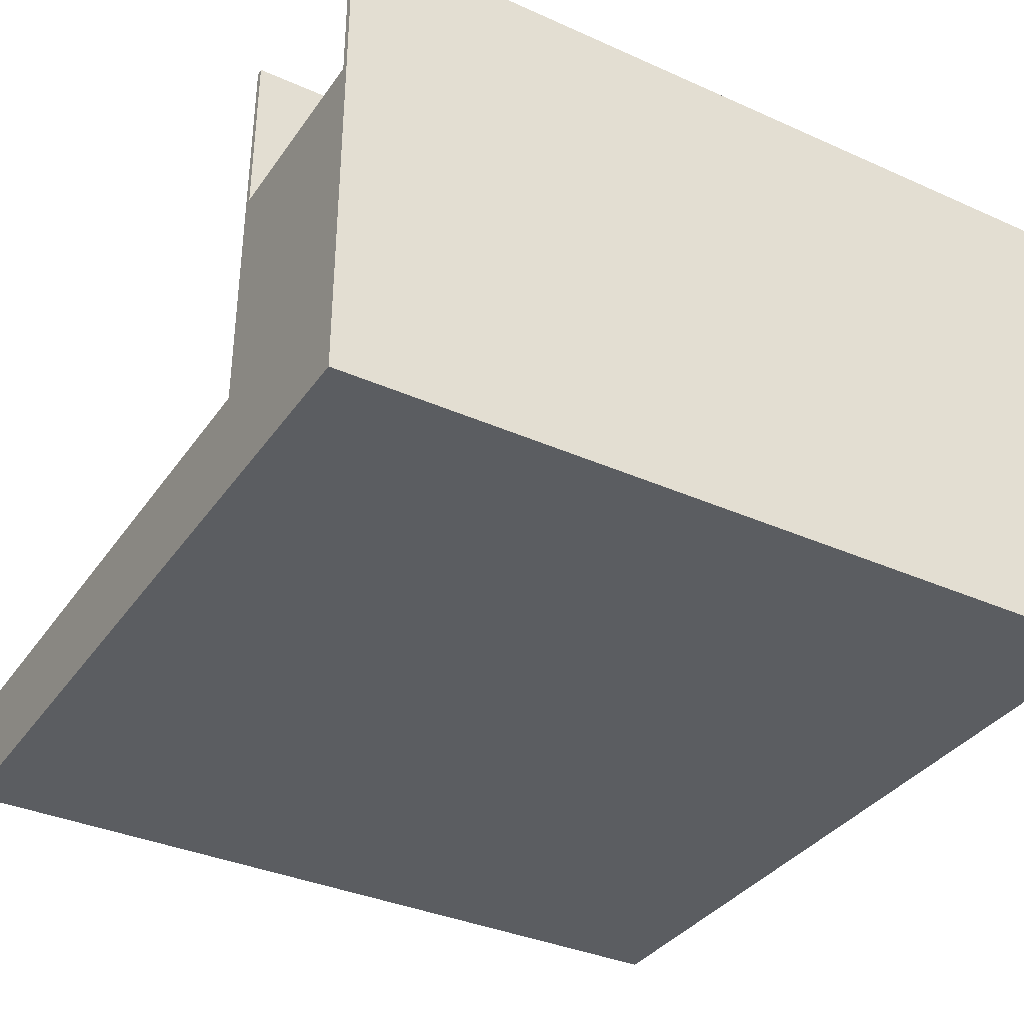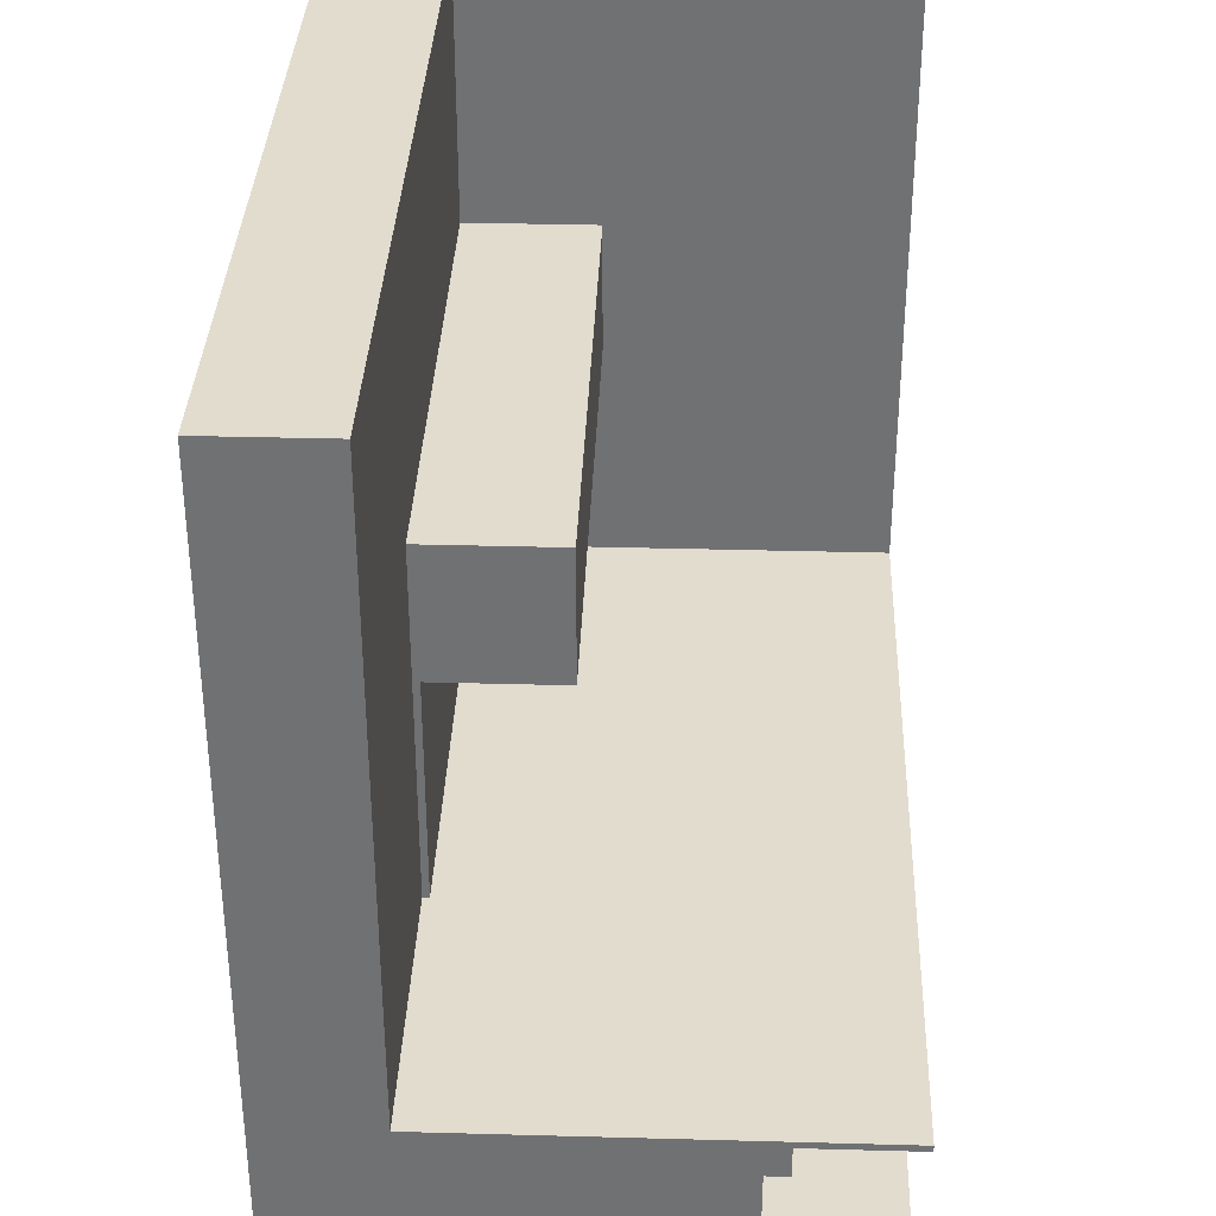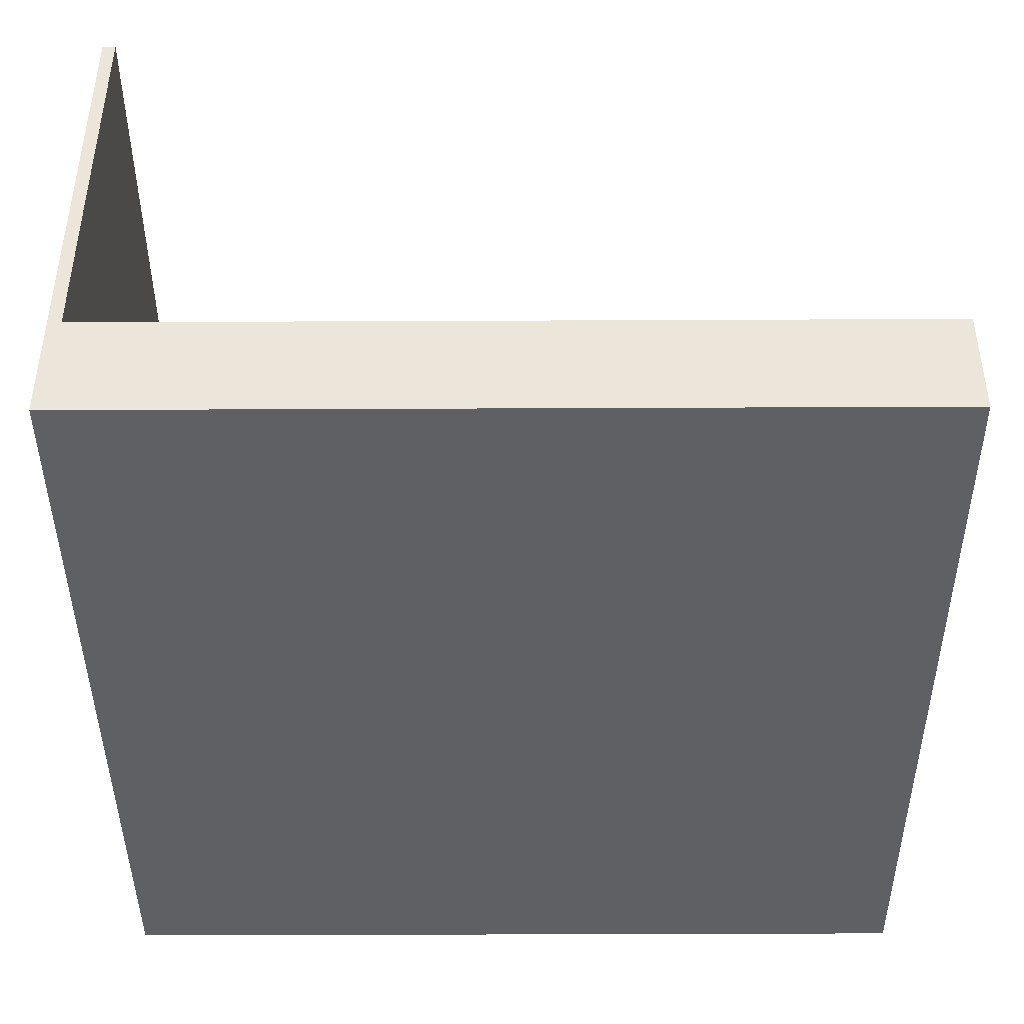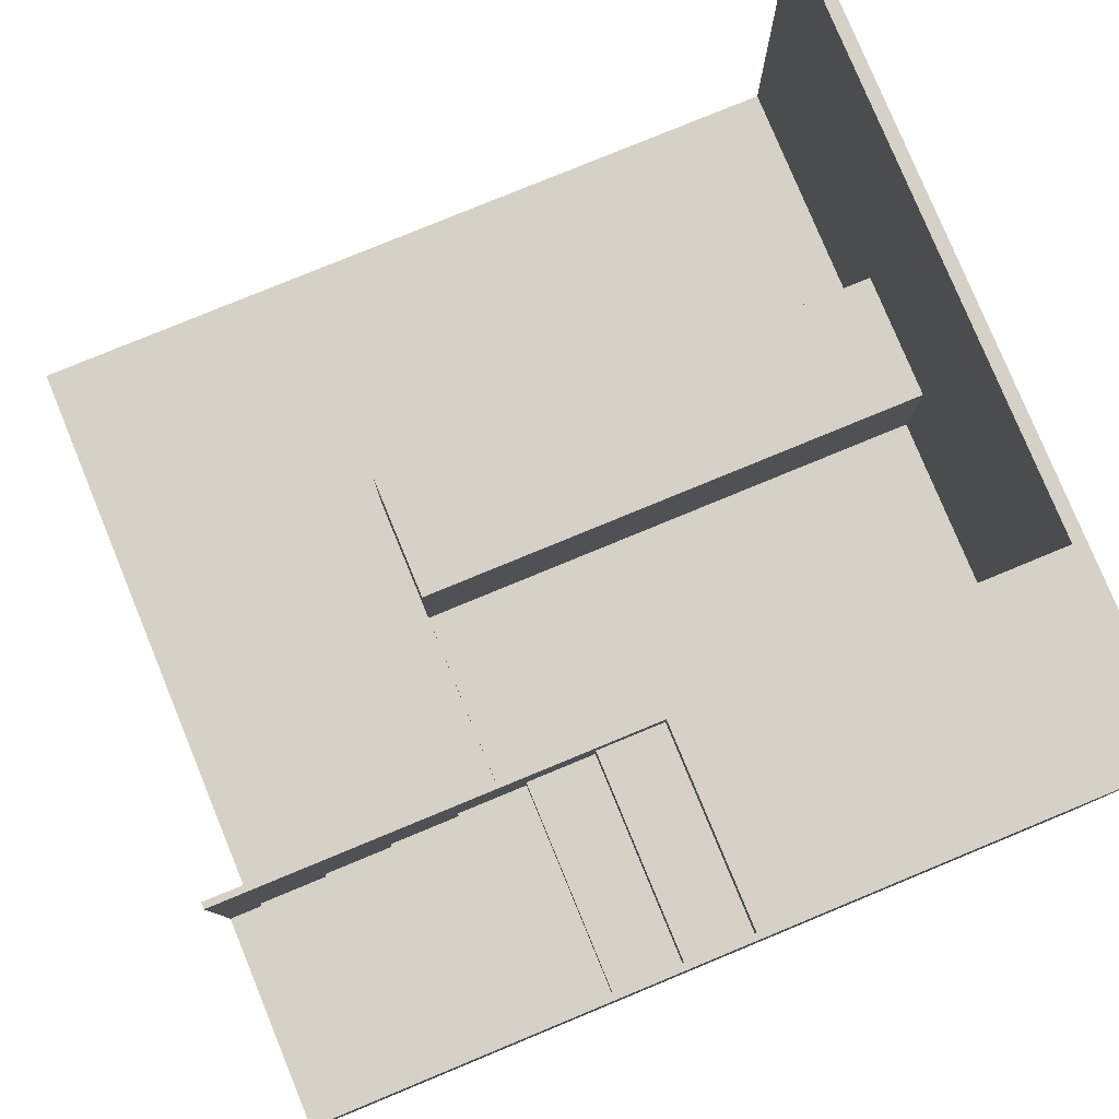
<metadata>
{"format":"obj","ext":"obj","renderer":"f3d","projection":"perspective","resolution":1024,"background":"white","views":[{"elev":-35.7,"azim":149.6,"up":"+Y"},{"elev":34.6,"azim":92.1,"up":"+Z"},{"elev":-42.9,"azim":0.3,"up":"+Y"},{"elev":79.4,"azim":157.6,"up":"+Y"}]}
</metadata>
<code>
g 2x2 first 1(1)-0
v -63 0 63
v -63 0 -63
v -63 80 63
v -63 80 -63
v -61 17 63
v -61 17 23
v -61 18 3
v -61 18 -31
v -61 37 23
v -61 37 3
v -61 80 63
v -61 80 -31
v -2 77 -32
v -2 77 -62
v -2 80 -32
v -2 80 -62
v 8 73 -32
v 8 73 -62
v 8 77 -32
v 8 77 -62
v 18 69 -32
v 18 69 -62
v 18 73 -32
v 18 73 -62
v 21 17 23
v 21 17 6
v 21 17 4
v 21 17 3
v 21 17 -1
v 21 17 -2
v 21 17 -9
v 21 17 -13
v 21 17 -31
v 21 18 3
v 21 18 -13
v 21 18 -31
v 21 23 4
v 21 23 3
v 21 37 23
v 21 37 3
v 28 65 -32
v 28 65 -62
v 28 69 -32
v 28 69 -62
v 38 61 -32
v 38 61 -62
v 38 65 -32
v 38 65 -62
v 48 57 -32
v 48 57 -62
v 48 61 -32
v 48 61 -62
v 58 53 -32
v 58 53 -62
v 58 57 -32
v 58 57 -62
v 63 0 63
v 63 0 -63
v 63 16 63
v 63 16 56
v 63 16 55
v 63 16 -1
v 63 16 -2
v 63 16 -31
v 63 16 -36
v 63 16 -62
v 63 17 63
v 63 17 56
v 63 17 55
v 63 17 -1
v 63 17 -2
v 63 17 -31
v 63 17 -36
v 63 17 -62
v 63 53 -32
v 63 53 -62
v 63 80 -31
v 63 80 -32
v 63 80 -62
v 63 80 -63
v -63 0 63
v -63 80 63
v -61 16 63
v -61 17 63
v -61 80 63
v -60 16 63
v -60 17 63
v -49 16 63
v -49 17 63
v -48 16 63
v -48 17 63
v -37 16 63
v -37 17 63
v -36 16 63
v -36 17 63
v -25 16 63
v -25 17 63
v -24 16 63
v -24 17 63
v -13 16 63
v -13 17 63
v -12 16 63
v -12 17 63
v -1 16 63
v -1 17 63
v 0 16 63
v 0 17 63
v 11 16 63
v 11 17 63
v 12 16 63
v 12 17 63
v 23 16 63
v 23 17 63
v 24 16 63
v 24 17 63
v 35 16 63
v 35 17 63
v 36 16 63
v 36 17 63
v 47 16 63
v 47 17 63
v 48 16 63
v 48 17 63
v 59 16 63
v 59 17 63
v 60 16 63
v 60 17 63
v 63 0 63
v 63 16 63
v 63 17 63
v -61 17 23
v -61 37 23
v -60 17 23
v -49 17 23
v -48 17 23
v -37 17 23
v -36 17 23
v -25 17 23
v -24 17 23
v -13 17 23
v -12 17 23
v -1 17 23
v 0 17 23
v 11 17 23
v 12 17 23
v 21 17 23
v 21 37 23
v -61 18 -31
v -61 80 -31
v 21 17 -31
v 21 18 -31
v 23 17 -31
v 24 17 -31
v 35 17 -31
v 36 17 -31
v 47 17 -31
v 48 17 -31
v 59 17 -31
v 60 17 -31
v 63 17 -31
v 63 80 -31
v -2 77 -62
v -2 80 -62
v 8 73 -62
v 8 77 -62
v 9 73 -62
v 9 80 -62
v 18 69 -62
v 18 73 -62
v 28 65 -62
v 28 69 -62
v 38 61 -62
v 38 65 -62
v 48 57 -62
v 48 61 -62
v 58 53 -62
v 58 57 -62
v 63 53 -62
v 63 80 -62
v -61 18 3
v -61 37 3
v -10 18 3
v -10 23 3
v 21 18 3
v 21 23 3
v 21 37 3
v -2 77 -32
v -2 80 -32
v 8 73 -32
v 8 77 -32
v 18 69 -32
v 18 73 -32
v 28 65 -32
v 28 69 -32
v 38 61 -32
v 38 65 -32
v 48 57 -32
v 48 61 -32
v 58 53 -32
v 58 57 -32
v 63 53 -32
v 63 80 -32
v -63 0 -63
v -63 80 -63
v -18 69 -63
v -18 70 -63
v -16 43 -63
v -16 59 -63
v -16 69 -63
v -16 70 -63
v -16 75 -63
v -14 29 -63
v -14 43 -63
v -14 58 -63
v -14 59 -63
v -14 62 -63
v -14 69 -63
v -12 58 -63
v -12 62 -63
v -12 69 -63
v -12 70 -63
v -12 75 -63
v -12 80 -63
v -11 27 -63
v -11 29 -63
v -10 25 -63
v -10 27 -63
v -7 21 -63
v -7 25 -63
v -5 39 -63
v -5 47 -63
v -2 21 -63
v -2 39 -63
v -2 47 -63
v -2 52 -63
v -1 42 -63
v -1 48 -63
v 2 38 -63
v 2 39 -63
v 2 42 -63
v 2 48 -63
v 3 38 -63
v 3 39 -63
v 3 52 -63
v 3 60 -63
v 6 60 -63
v 6 67 -63
v 9 67 -63
v 9 80 -63
v 63 0 -63
v 63 80 -63
v -63 0 63
v 63 0 63
v -63 0 -63
v 63 0 -63
v -61 17 63
v -60 17 63
v -49 17 63
v -48 17 63
v -37 17 63
v -36 17 63
v -25 17 63
v -24 17 63
v -13 17 63
v -12 17 63
v -1 17 63
v 0 17 63
v 11 17 63
v 12 17 63
v 23 17 63
v 24 17 63
v 35 17 63
v 36 17 63
v 47 17 63
v 48 17 63
v 59 17 63
v 60 17 63
v 63 17 63
v -36 17 56
v -25 17 56
v 12 17 56
v 23 17 56
v 60 17 56
v 63 17 56
v -36 17 55
v -25 17 55
v 12 17 55
v 23 17 55
v 60 17 55
v 63 17 55
v -48 17 40
v -37 17 40
v 0 17 40
v 11 17 40
v 48 17 40
v 59 17 40
v -48 17 39
v -37 17 39
v 0 17 39
v 11 17 39
v 48 17 39
v 59 17 39
v -60 17 28
v -49 17 28
v -12 17 28
v -1 17 28
v 36 17 28
v 47 17 28
v -60 17 27
v -49 17 27
v -12 17 27
v -1 17 27
v 36 17 27
v 47 17 27
v -61 17 23
v -60 17 23
v -49 17 23
v -48 17 23
v -37 17 23
v -36 17 23
v -25 17 23
v -24 17 23
v -13 17 23
v -12 17 23
v -1 17 23
v 0 17 23
v 11 17 23
v 12 17 23
v 21 17 23
v 24 17 12
v 35 17 12
v 24 17 11
v 35 17 11
v 21 17 6
v 23 17 6
v 24 17 6
v 26 17 6
v 21 17 4
v 21 17 3
v 23 17 3
v 24 17 3
v 26 17 3
v 27 17 2
v 33 17 2
v 27 17 1
v 29 17 1
v 32 17 1
v 33 17 1
v 29 17 -0
v 32 17 -0
v 21 17 -1
v 23 17 -1
v 60 17 -1
v 63 17 -1
v 21 17 -2
v 23 17 -2
v 30 17 -2
v 35 17 -2
v 36 17 -2
v 60 17 -2
v 63 17 -2
v 24 17 -4
v 30 17 -4
v 35 17 -5
v 36 17 -5
v 24 17 -8
v 35 17 -8
v 21 17 -9
v 23 17 -9
v 24 17 -9
v 25 17 -9
v 21 17 -13
v 23 17 -13
v 24 17 -13
v 25 17 -13
v 28 17 -13
v 32 17 -13
v 28 17 -15
v 32 17 -15
v 48 17 -17
v 59 17 -17
v 48 17 -18
v 59 17 -18
v 21 17 -31
v 23 17 -31
v 24 17 -31
v 35 17 -31
v 36 17 -31
v 47 17 -31
v 48 17 -31
v 59 17 -31
v 60 17 -31
v 63 17 -31
v -61 18 3
v -10 18 3
v 21 18 3
v -18 18 1
v -13 18 1
v -22 18 -1
v -18 18 -1
v -22 18 -2
v -13 18 -2
v -10 18 -11
v -6 18 -11
v 18 18 -13
v 21 18 -13
v 12 18 -16
v 18 18 -16
v -6 18 -17
v 12 18 -17
v -10 18 -18
v -8 18 -18
v 6 18 -21
v 7 18 -21
v 6 18 -23
v 7 18 -23
v 2 18 -24
v 3 18 -24
v -10 18 -25
v -8 18 -25
v 2 18 -25
v 3 18 -25
v -61 18 -31
v 21 18 -31
v -61 37 23
v 21 37 23
v -56 37 19
v -27 37 19
v -15 37 19
v 16 37 19
v -56 37 6
v -27 37 6
v -15 37 6
v 16 37 6
v -61 37 3
v 21 37 3
v 58 53 -32
v 63 53 -32
v 58 53 -62
v 63 53 -62
v 48 57 -32
v 58 57 -32
v 48 57 -62
v 58 57 -62
v 38 61 -32
v 48 61 -32
v 38 61 -62
v 48 61 -62
v 28 65 -32
v 38 65 -32
v 28 65 -62
v 38 65 -62
v 18 69 -32
v 28 69 -32
v 18 69 -62
v 28 69 -62
v 8 73 -32
v 18 73 -32
v 8 73 -62
v 9 73 -62
v 18 73 -62
v -2 77 -32
v 8 77 -32
v -2 77 -62
v 8 77 -62
v -63 80 63
v -61 80 63
v -61 80 -31
v 63 80 -31
v -2 80 -32
v 63 80 -32
v -12 80 -62
v -2 80 -62
v 9 80 -62
v 63 80 -62
v -63 80 -63
v -12 80 -63
v 9 80 -63
v 63 80 -63
f 3 2 1
f 4 2 3
f 5 6 9
f 7 8 10
f 5 9 11
f 9 10 11
f 10 8 12
f 11 10 12
f 13 14 15
f 15 14 16
f 17 18 19
f 19 18 20
f 21 22 23
f 23 22 24
f 27 28 34
f 28 29 34
f 31 32 34
f 30 31 34
f 29 30 34
f 32 33 35
f 34 32 35
f 35 33 36
f 25 26 37
f 26 27 37
f 27 34 37
f 37 34 38
f 25 37 39
f 37 38 39
f 39 38 40
f 41 42 43
f 43 42 44
f 45 46 47
f 47 46 48
f 49 50 51
f 51 50 52
f 53 54 55
f 55 54 56
f 57 58 59
f 59 58 60
f 60 58 61
f 61 58 62
f 62 58 63
f 63 58 64
f 64 58 65
f 65 58 66
f 59 60 67
f 60 61 68
f 67 60 68
f 61 62 69
f 68 61 69
f 62 63 70
f 69 62 70
f 63 64 71
f 70 63 71
f 64 65 72
f 71 64 72
f 65 66 73
f 72 65 73
f 66 58 74
f 73 66 74
f 72 73 75
f 73 74 75
f 74 58 76
f 75 74 76
f 72 75 77
f 77 75 78
f 76 58 79
f 79 58 80
f 83 82 81
f 84 82 83
f 85 82 84
f 86 83 81
f 86 84 83
f 87 84 86
f 88 86 81
f 88 87 86
f 89 87 88
f 90 88 81
f 90 89 88
f 91 89 90
f 92 90 81
f 92 91 90
f 93 91 92
f 94 92 81
f 94 93 92
f 95 93 94
f 96 94 81
f 96 95 94
f 97 95 96
f 98 96 81
f 98 97 96
f 99 97 98
f 100 98 81
f 100 99 98
f 101 99 100
f 102 100 81
f 102 101 100
f 103 101 102
f 104 102 81
f 104 103 102
f 105 103 104
f 106 104 81
f 106 105 104
f 107 105 106
f 108 106 81
f 108 107 106
f 109 107 108
f 110 108 81
f 110 109 108
f 111 109 110
f 112 110 81
f 112 111 110
f 113 111 112
f 114 112 81
f 114 113 112
f 115 113 114
f 116 114 81
f 116 115 114
f 117 115 116
f 118 116 81
f 118 117 116
f 119 117 118
f 120 118 81
f 120 119 118
f 121 119 120
f 122 120 81
f 122 121 120
f 123 121 122
f 124 122 81
f 124 123 122
f 125 123 124
f 126 124 81
f 126 125 124
f 127 125 126
f 128 126 81
f 129 127 126
f 129 126 128
f 130 127 129
f 133 132 131
f 134 132 133
f 135 132 134
f 136 132 135
f 137 132 136
f 138 132 137
f 139 132 138
f 140 132 139
f 141 132 140
f 142 132 141
f 143 132 142
f 144 132 143
f 145 132 144
f 146 132 145
f 147 132 146
f 151 149 148
f 152 151 150
f 153 151 152
f 154 151 153
f 155 151 154
f 156 151 155
f 157 151 156
f 158 151 157
f 159 151 158
f 160 151 159
f 161 149 151
f 161 151 160
f 165 163 162
f 166 165 164
f 167 163 165
f 167 165 166
f 169 167 166
f 171 169 168
f 173 171 170
f 175 173 172
f 177 175 174
f 178 177 176
f 179 167 169
f 179 177 178
f 179 169 171
f 179 175 177
f 179 171 173
f 179 173 175
f 180 181 182
f 182 181 183
f 182 183 184
f 183 181 185
f 184 183 185
f 185 181 186
f 187 188 190
f 189 190 192
f 191 192 194
f 193 194 196
f 195 196 198
f 197 198 200
f 199 200 201
f 190 188 202
f 201 200 202
f 192 190 202
f 200 198 202
f 194 192 202
f 198 196 202
f 196 194 202
f 203 204 205
f 205 204 206
f 203 205 207
f 207 205 208
f 205 206 209
f 208 205 209
f 206 204 210
f 209 206 210
f 210 204 211
f 203 207 212
f 207 208 213
f 212 207 213
f 213 208 214
f 208 209 215
f 214 208 215
f 209 210 215
f 215 210 216
f 216 210 217
f 213 214 218
f 212 213 218
f 214 215 218
f 215 216 218
f 216 217 219
f 218 216 219
f 217 210 220
f 219 217 220
f 210 211 221
f 220 210 221
f 211 204 222
f 221 211 222
f 222 204 223
f 203 212 224
f 218 219 225
f 224 212 225
f 220 221 225
f 222 223 225
f 221 222 225
f 219 220 225
f 212 218 225
f 203 224 226
f 224 225 227
f 226 224 227
f 203 226 228
f 226 227 229
f 228 226 229
f 225 223 230
f 229 227 230
f 228 229 230
f 227 225 230
f 230 223 231
f 203 228 232
f 228 230 232
f 230 231 233
f 232 230 233
f 231 223 234
f 233 231 234
f 234 223 235
f 232 233 236
f 233 234 236
f 234 235 236
f 236 235 237
f 232 236 238
f 238 236 239
f 236 237 240
f 239 236 240
f 237 235 241
f 240 237 241
f 238 239 242
f 232 238 242
f 239 240 243
f 242 239 243
f 240 241 243
f 235 223 244
f 243 241 244
f 241 235 244
f 244 223 245
f 242 243 246
f 245 223 246
f 244 245 246
f 243 244 246
f 246 223 247
f 246 247 248
f 247 223 248
f 248 223 249
f 232 242 250
f 203 232 250
f 248 249 250
f 246 248 250
f 242 246 250
f 250 249 251
f 254 253 252
f 255 253 254
f 260 261 279
f 261 262 279
f 262 263 280
f 279 262 280
f 268 269 281
f 269 270 281
f 270 271 282
f 281 270 282
f 277 278 283
f 276 277 283
f 283 278 284
f 260 279 285
f 279 280 285
f 280 263 286
f 285 280 286
f 281 282 287
f 268 281 287
f 282 271 288
f 287 282 288
f 283 284 289
f 276 283 289
f 289 284 290
f 258 259 291
f 259 260 291
f 260 285 292
f 291 260 292
f 266 267 293
f 267 268 293
f 268 287 294
f 293 268 294
f 274 275 295
f 275 276 295
f 276 289 296
f 295 276 296
f 291 292 297
f 258 291 297
f 292 285 298
f 297 292 298
f 266 293 299
f 293 294 299
f 294 287 300
f 299 294 300
f 295 296 301
f 274 295 301
f 296 289 302
f 301 296 302
f 256 257 303
f 257 258 303
f 258 297 304
f 303 258 304
f 264 265 305
f 265 266 305
f 266 299 306
f 305 266 306
f 272 273 307
f 273 274 307
f 274 301 308
f 307 274 308
f 303 304 309
f 256 303 309
f 304 297 310
f 309 304 310
f 305 306 311
f 264 305 311
f 306 299 312
f 311 306 312
f 307 308 313
f 272 307 313
f 308 301 314
f 313 308 314
f 256 309 315
f 309 310 316
f 315 309 316
f 310 297 317
f 316 310 317
f 297 298 318
f 317 297 318
f 298 285 319
f 318 298 319
f 285 286 320
f 319 285 320
f 286 263 321
f 320 286 321
f 263 264 322
f 321 263 322
f 264 311 323
f 322 264 323
f 311 312 324
f 323 311 324
f 312 299 325
f 324 312 325
f 299 300 326
f 325 299 326
f 300 287 327
f 326 300 327
f 287 288 328
f 327 287 328
f 328 288 329
f 271 272 330
f 288 271 330
f 272 313 331
f 330 272 331
f 288 330 332
f 330 331 332
f 331 313 333
f 332 331 333
f 329 288 334
f 288 332 335
f 334 288 335
f 332 333 336
f 335 332 336
f 336 333 337
f 334 335 338
f 335 336 338
f 336 337 338
f 338 337 339
f 339 337 340
f 340 337 341
f 337 333 342
f 341 337 342
f 341 342 343
f 342 333 343
f 343 333 344
f 341 343 345
f 343 344 345
f 345 344 346
f 346 344 347
f 344 333 348
f 347 344 348
f 346 347 349
f 345 346 349
f 347 348 350
f 349 347 350
f 339 340 351
f 340 341 352
f 351 340 352
f 302 289 353
f 289 290 353
f 353 290 354
f 351 352 355
f 352 341 356
f 355 352 356
f 349 350 357
f 333 313 358
f 357 350 358
f 350 348 358
f 348 333 358
f 313 314 359
f 358 313 359
f 353 354 360
f 302 353 360
f 360 354 361
f 349 357 362
f 341 345 362
f 345 349 362
f 356 341 362
f 357 358 363
f 362 357 363
f 358 359 363
f 362 363 364
f 363 359 364
f 359 314 365
f 364 359 365
f 356 362 366
f 362 364 366
f 364 365 367
f 366 364 367
f 355 356 368
f 356 366 369
f 368 356 369
f 366 367 370
f 369 366 370
f 370 367 371
f 368 369 372
f 369 370 372
f 370 371 372
f 372 371 373
f 373 371 374
f 371 367 375
f 374 371 375
f 375 367 376
f 376 367 377
f 374 375 378
f 375 376 378
f 376 377 378
f 377 367 379
f 378 377 379
f 301 302 380
f 314 301 380
f 302 360 381
f 380 302 381
f 314 380 382
f 380 381 382
f 381 360 383
f 382 381 383
f 372 373 384
f 373 374 385
f 384 373 385
f 378 379 386
f 385 374 386
f 374 378 386
f 379 367 387
f 386 379 387
f 367 365 387
f 365 314 388
f 387 365 388
f 314 382 389
f 388 314 389
f 382 383 390
f 389 382 390
f 383 360 391
f 390 383 391
f 360 361 392
f 391 360 392
f 392 361 393
f 394 395 397
f 397 395 398
f 394 397 399
f 397 398 400
f 399 397 400
f 394 399 401
f 399 400 401
f 398 395 402
f 401 400 402
f 400 398 402
f 395 396 403
f 402 395 403
f 401 402 403
f 403 396 404
f 404 396 405
f 405 396 406
f 404 405 407
f 405 406 408
f 407 405 408
f 403 404 409
f 404 407 409
f 407 408 410
f 409 407 410
f 401 403 411
f 403 409 411
f 409 410 411
f 411 410 412
f 412 410 413
f 413 410 414
f 412 413 415
f 413 414 415
f 414 410 416
f 415 414 416
f 412 415 417
f 415 416 417
f 417 416 418
f 401 411 419
f 411 412 419
f 412 417 420
f 419 412 420
f 417 418 421
f 420 417 421
f 418 416 422
f 421 418 422
f 394 401 423
f 420 421 423
f 421 422 423
f 401 419 423
f 419 420 423
f 422 416 424
f 423 422 424
f 410 408 424
f 416 410 424
f 408 406 424
f 425 426 427
f 427 426 428
f 428 426 429
f 429 426 430
f 425 427 431
f 427 428 431
f 428 429 432
f 431 428 432
f 429 430 433
f 432 429 433
f 430 426 434
f 433 430 434
f 432 433 435
f 431 432 435
f 433 434 435
f 425 431 435
f 434 426 436
f 435 434 436
f 437 438 439
f 439 438 440
f 441 442 443
f 443 442 444
f 445 446 447
f 447 446 448
f 449 450 451
f 451 450 452
f 453 454 455
f 455 454 456
f 457 458 459
f 459 458 460
f 460 458 461
f 462 463 464
f 464 463 465
f 466 467 468
f 468 469 470
f 470 469 471
f 468 470 472
f 472 470 473
f 466 468 476
f 468 472 476
f 473 474 477
f 476 472 477
f 472 473 477
f 474 475 478
f 477 474 478
f 478 475 479

</code>
